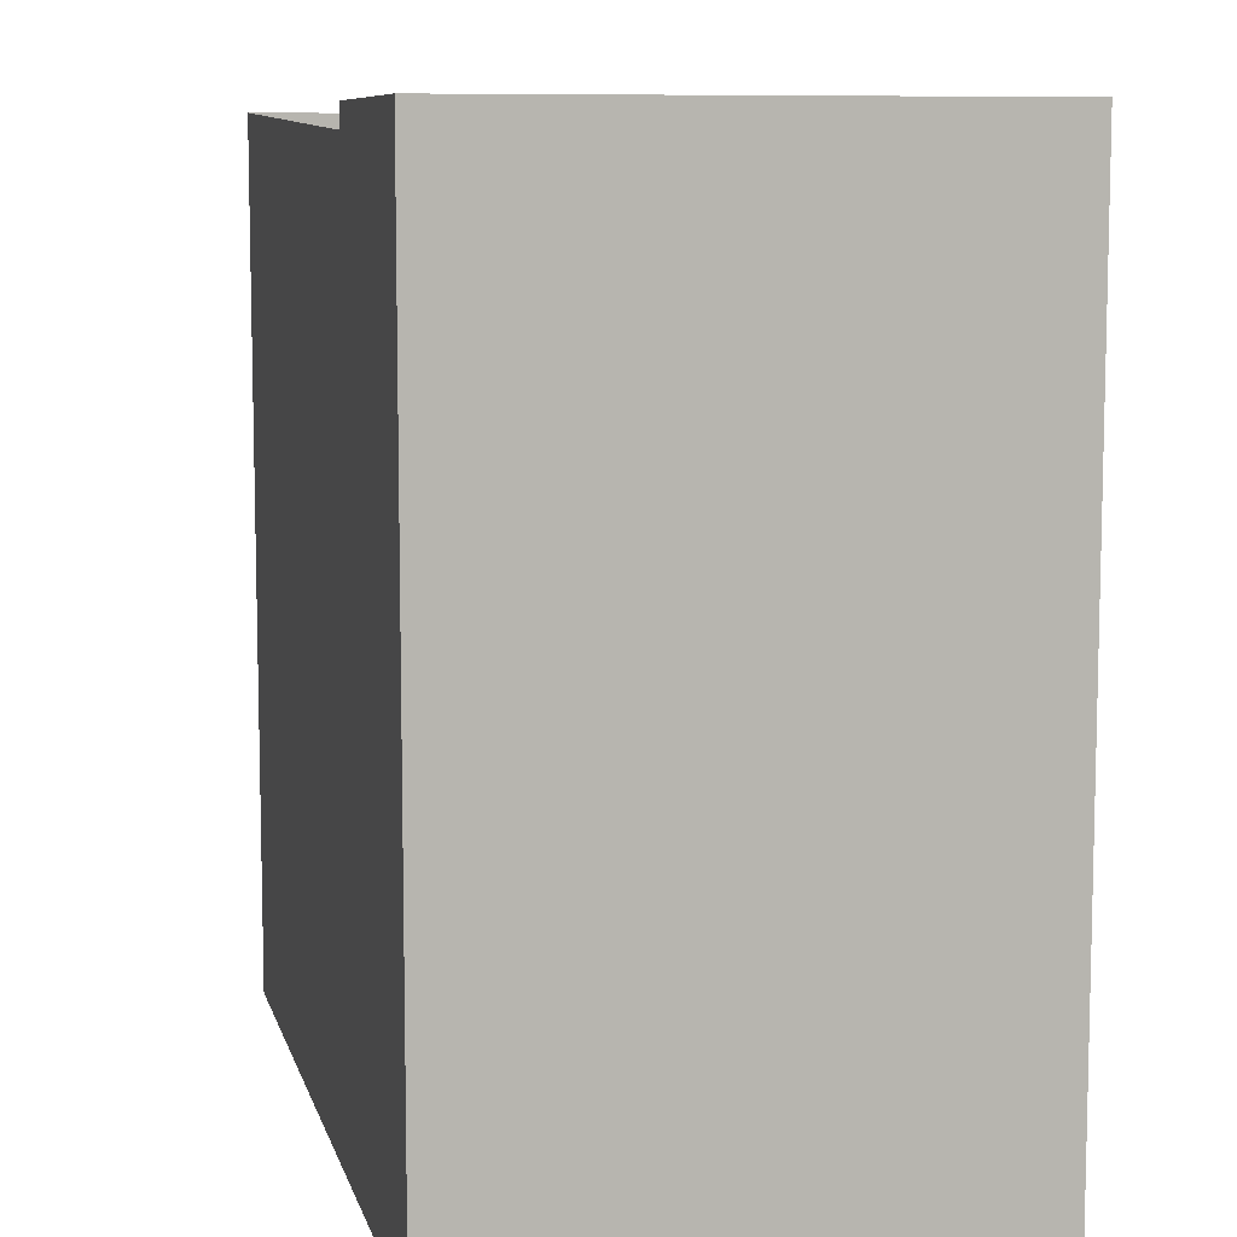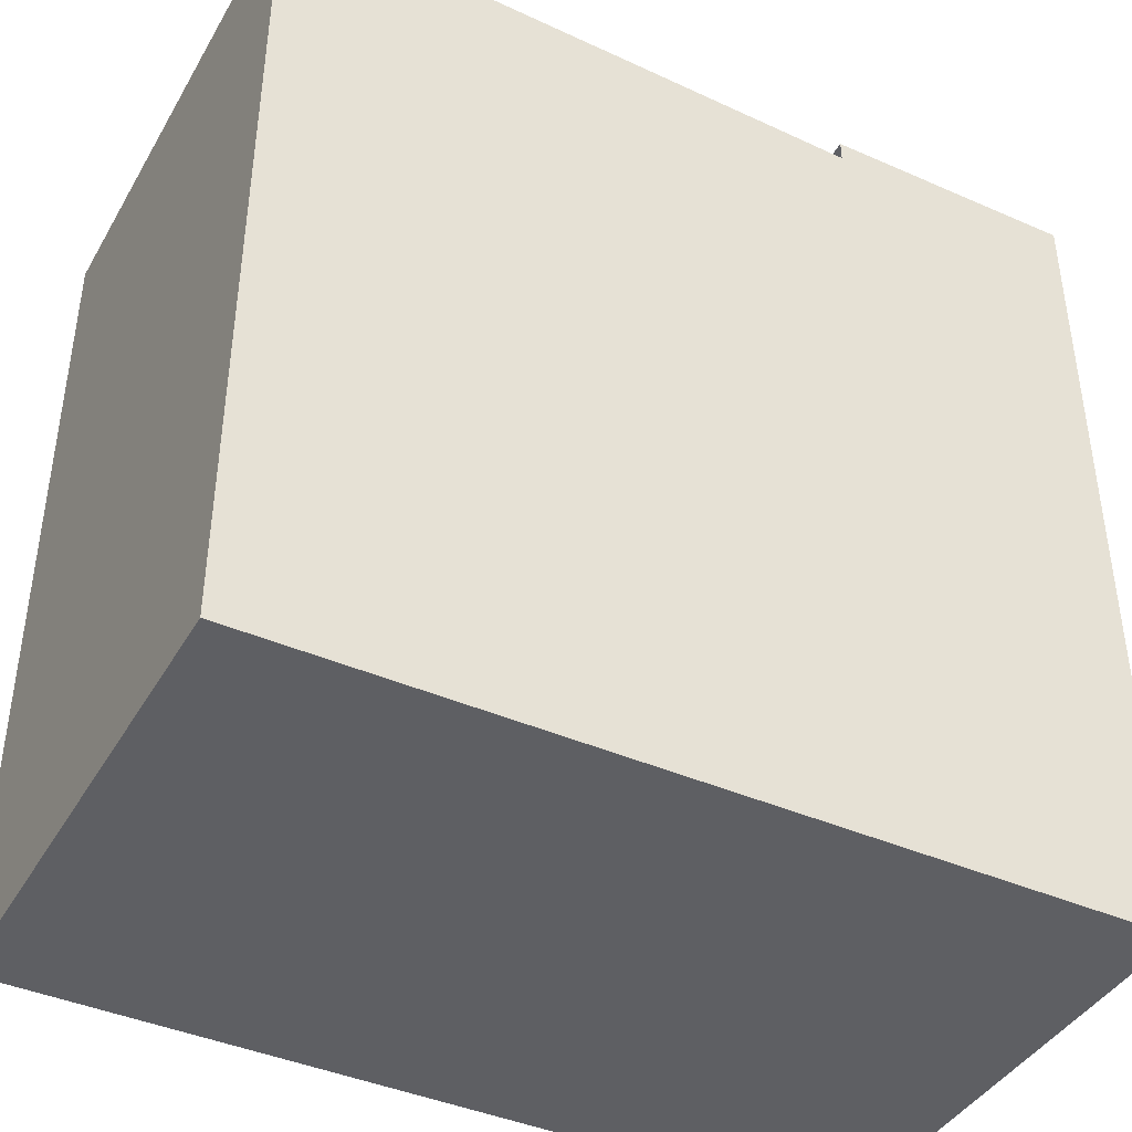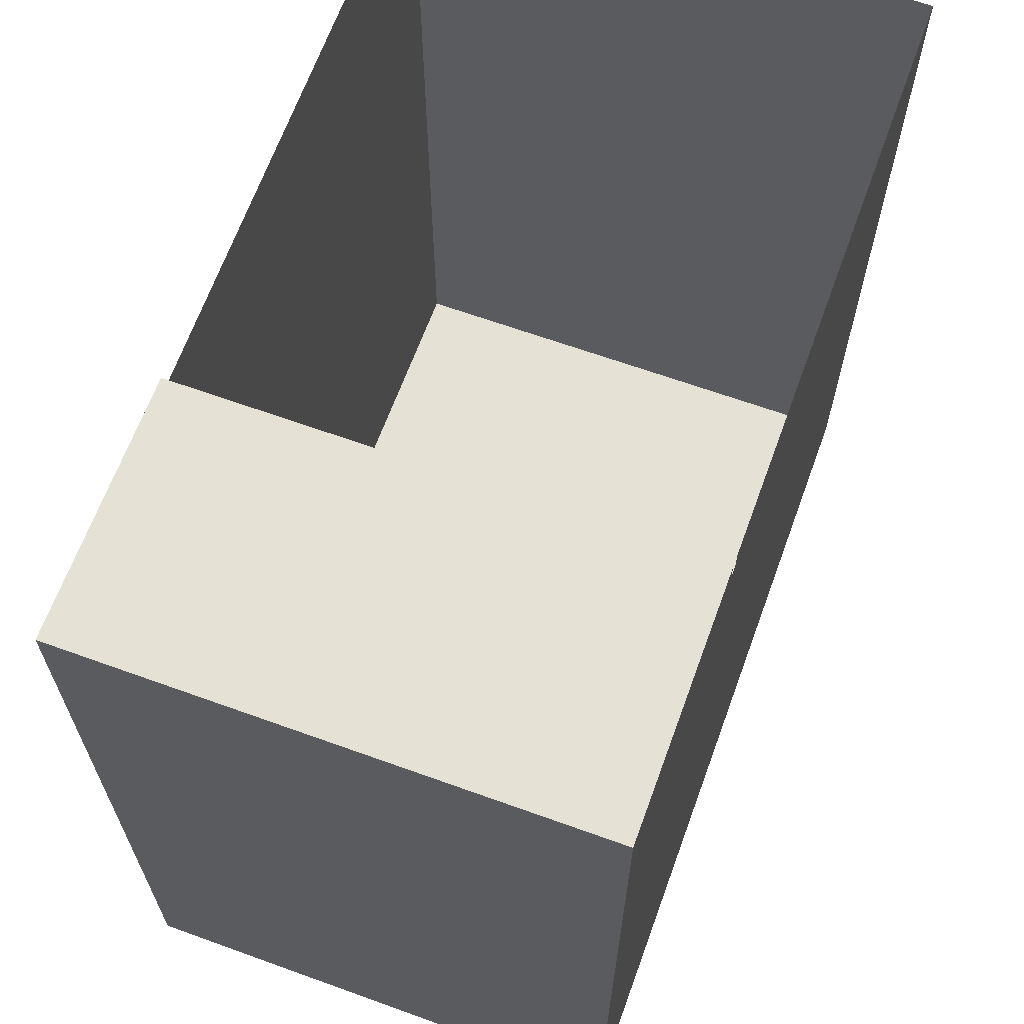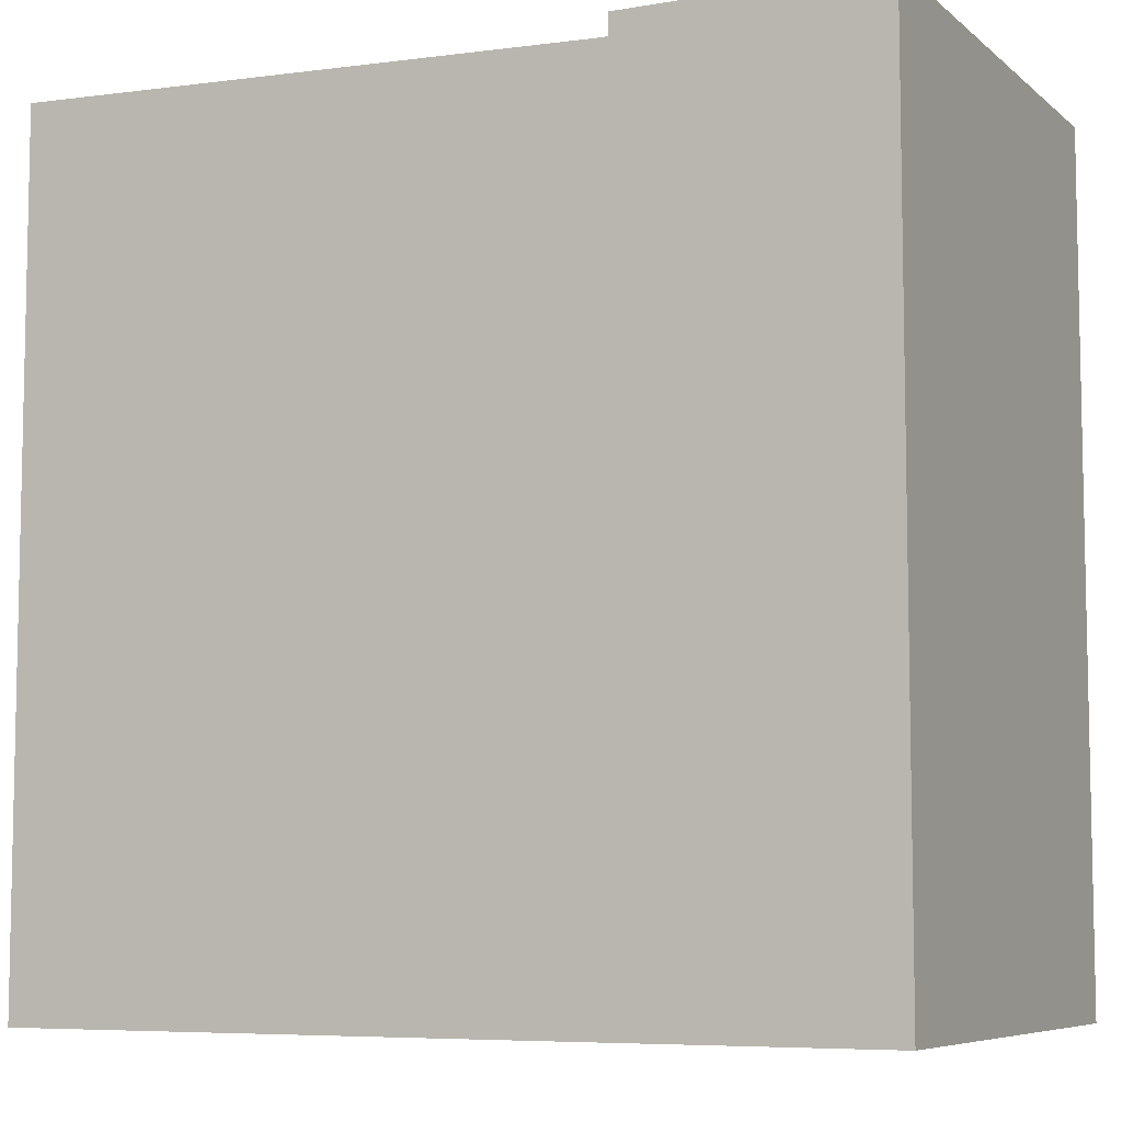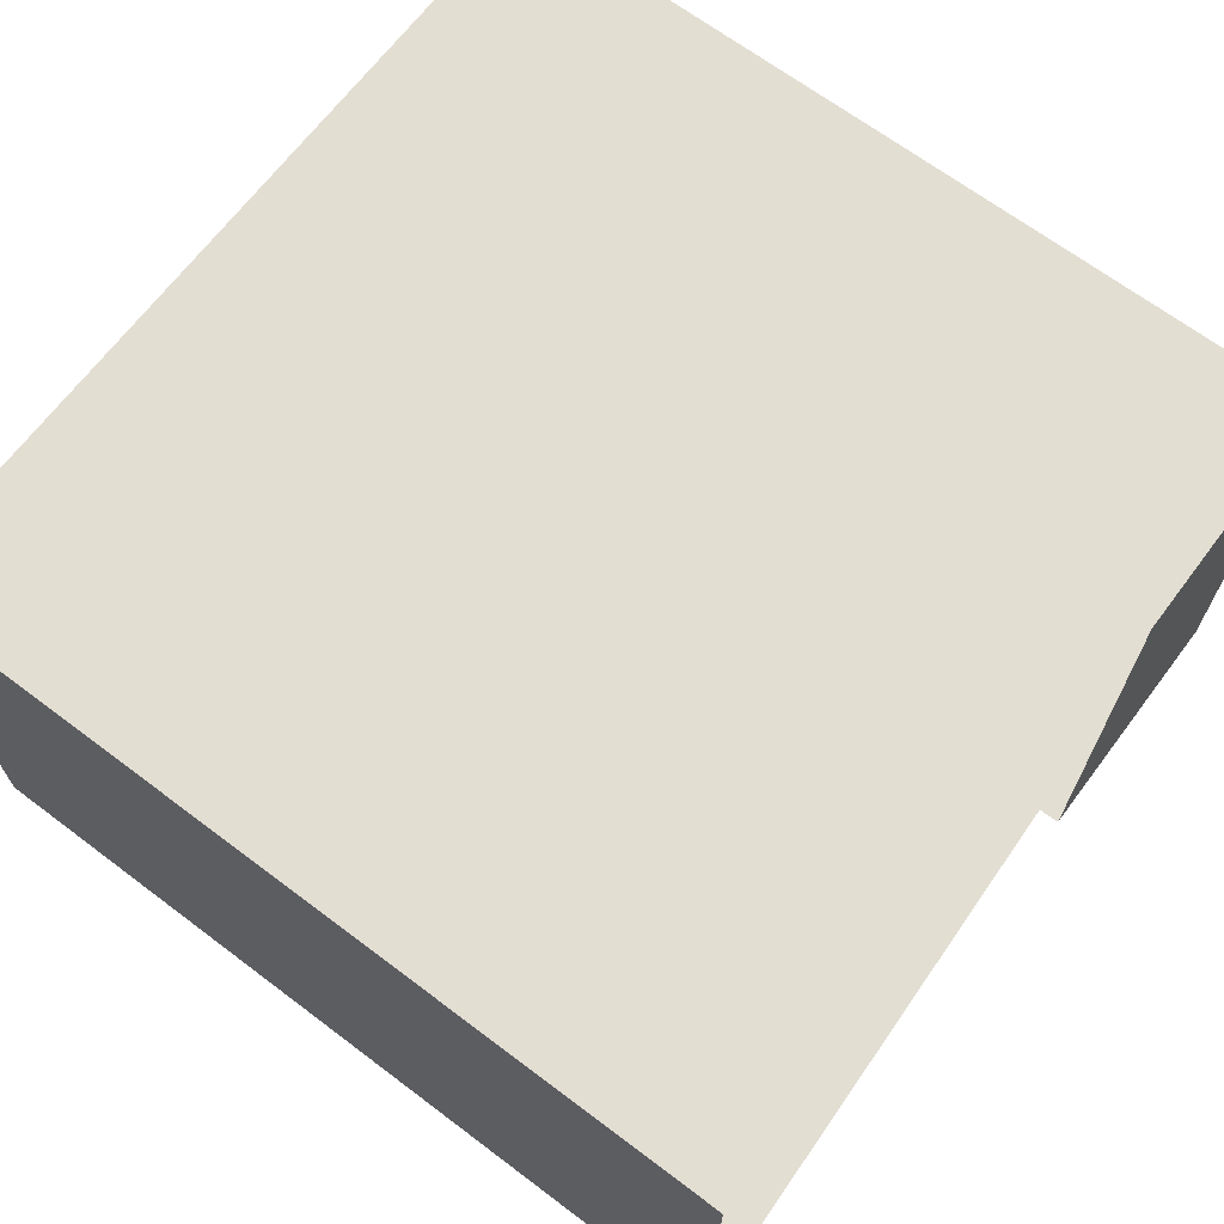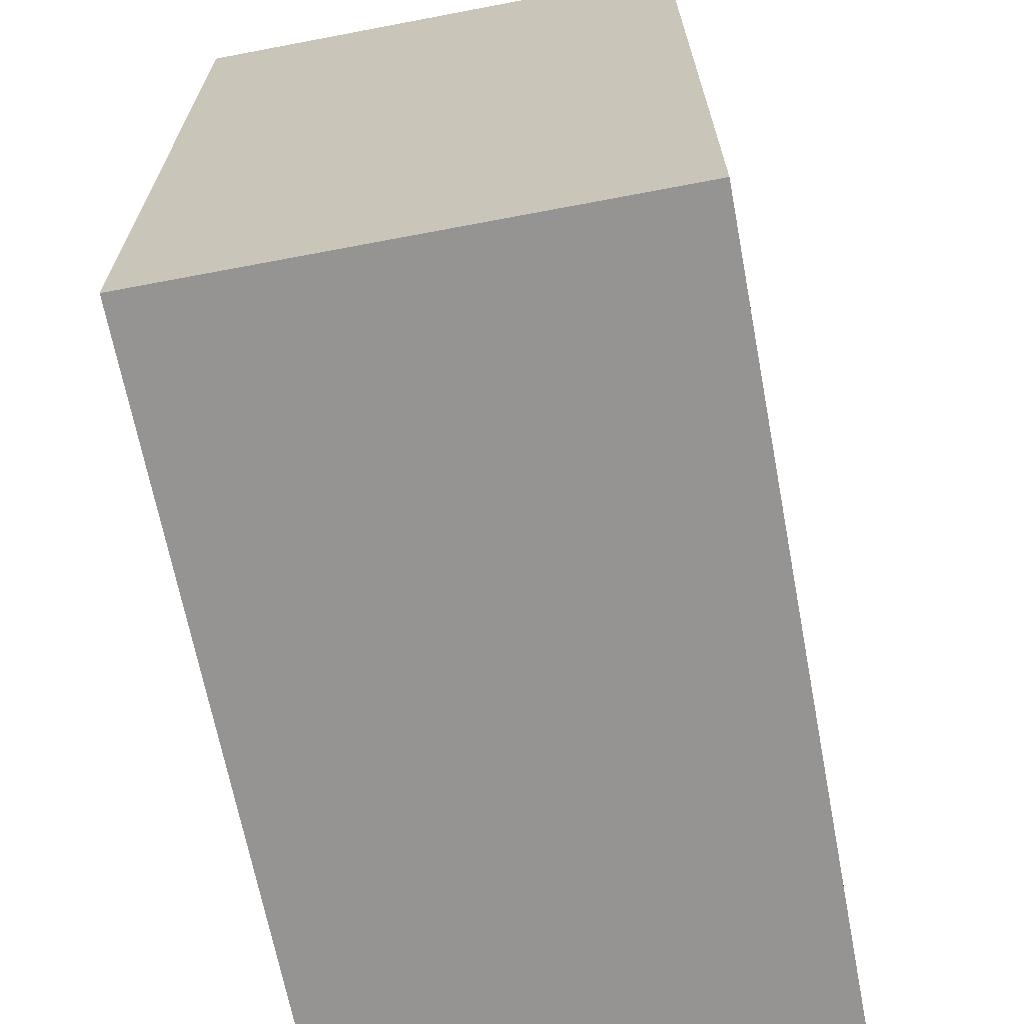
<metadata>
{"format":"obj","ext":"obj","renderer":"f3d","projection":"perspective","resolution":1024,"background":"white","views":[{"elev":8.7,"azim":76.5,"up":"+Z"},{"elev":-41.6,"azim":-27.9,"up":"+Z"},{"elev":65.0,"azim":110.0,"up":"+Z"},{"elev":-7.1,"azim":26.3,"up":"+Z"},{"elev":67.6,"azim":-53.0,"up":"+Y"},{"elev":-67.1,"azim":-79.2,"up":"+Z"}]}
</metadata>
<code>
v 0.6918 -0.3966 -0.6805
v -0.6312 -0.3966 0.6425
v -0.6312 -0.3966 -0.6805
v 0.2784 -0.3966 0.6094
v -0.6312 0.3972 -0.6805
v 0.2949 -0.3966 0.6094
v -0.6312 0.3972 0.6425
v 0.6918 0.3972 -0.6805
v 0.2949 -0.3966 0.6425
v 0.2949 0.3972 0.6094
v 0.2784 0.3972 0.6425
v 0.2784 0.3972 0.6094
v 0.6918 0.3972 0.6425
v 0.6918 -0.3966 0.6425
v 0.2949 0.3972 0.6425
f 1 2 3
f 2 1 4
f 3 2 1
f 4 1 2
f 3 5 2
f 3 1 5
f 4 1 6
f 6 1 4
f 7 2 5
f 8 5 1
f 6 1 9
f 9 1 6
f 7 5 11
f 8 12 5
f 8 1 13
f 9 1 14
f 14 1 9
f 12 11 5
f 10 12 8
f 14 13 1
f 13 10 8
f 14 9 13
f 15 10 13
f 15 13 9
f 2 5 3
f 5 1 3
f 5 2 7
f 1 5 8
f 11 5 7
f 5 12 8
f 13 1 8
f 5 11 12
f 8 12 10
f 1 13 14
f 8 10 13
f 13 9 14
f 13 10 15
f 9 13 15

</code>
